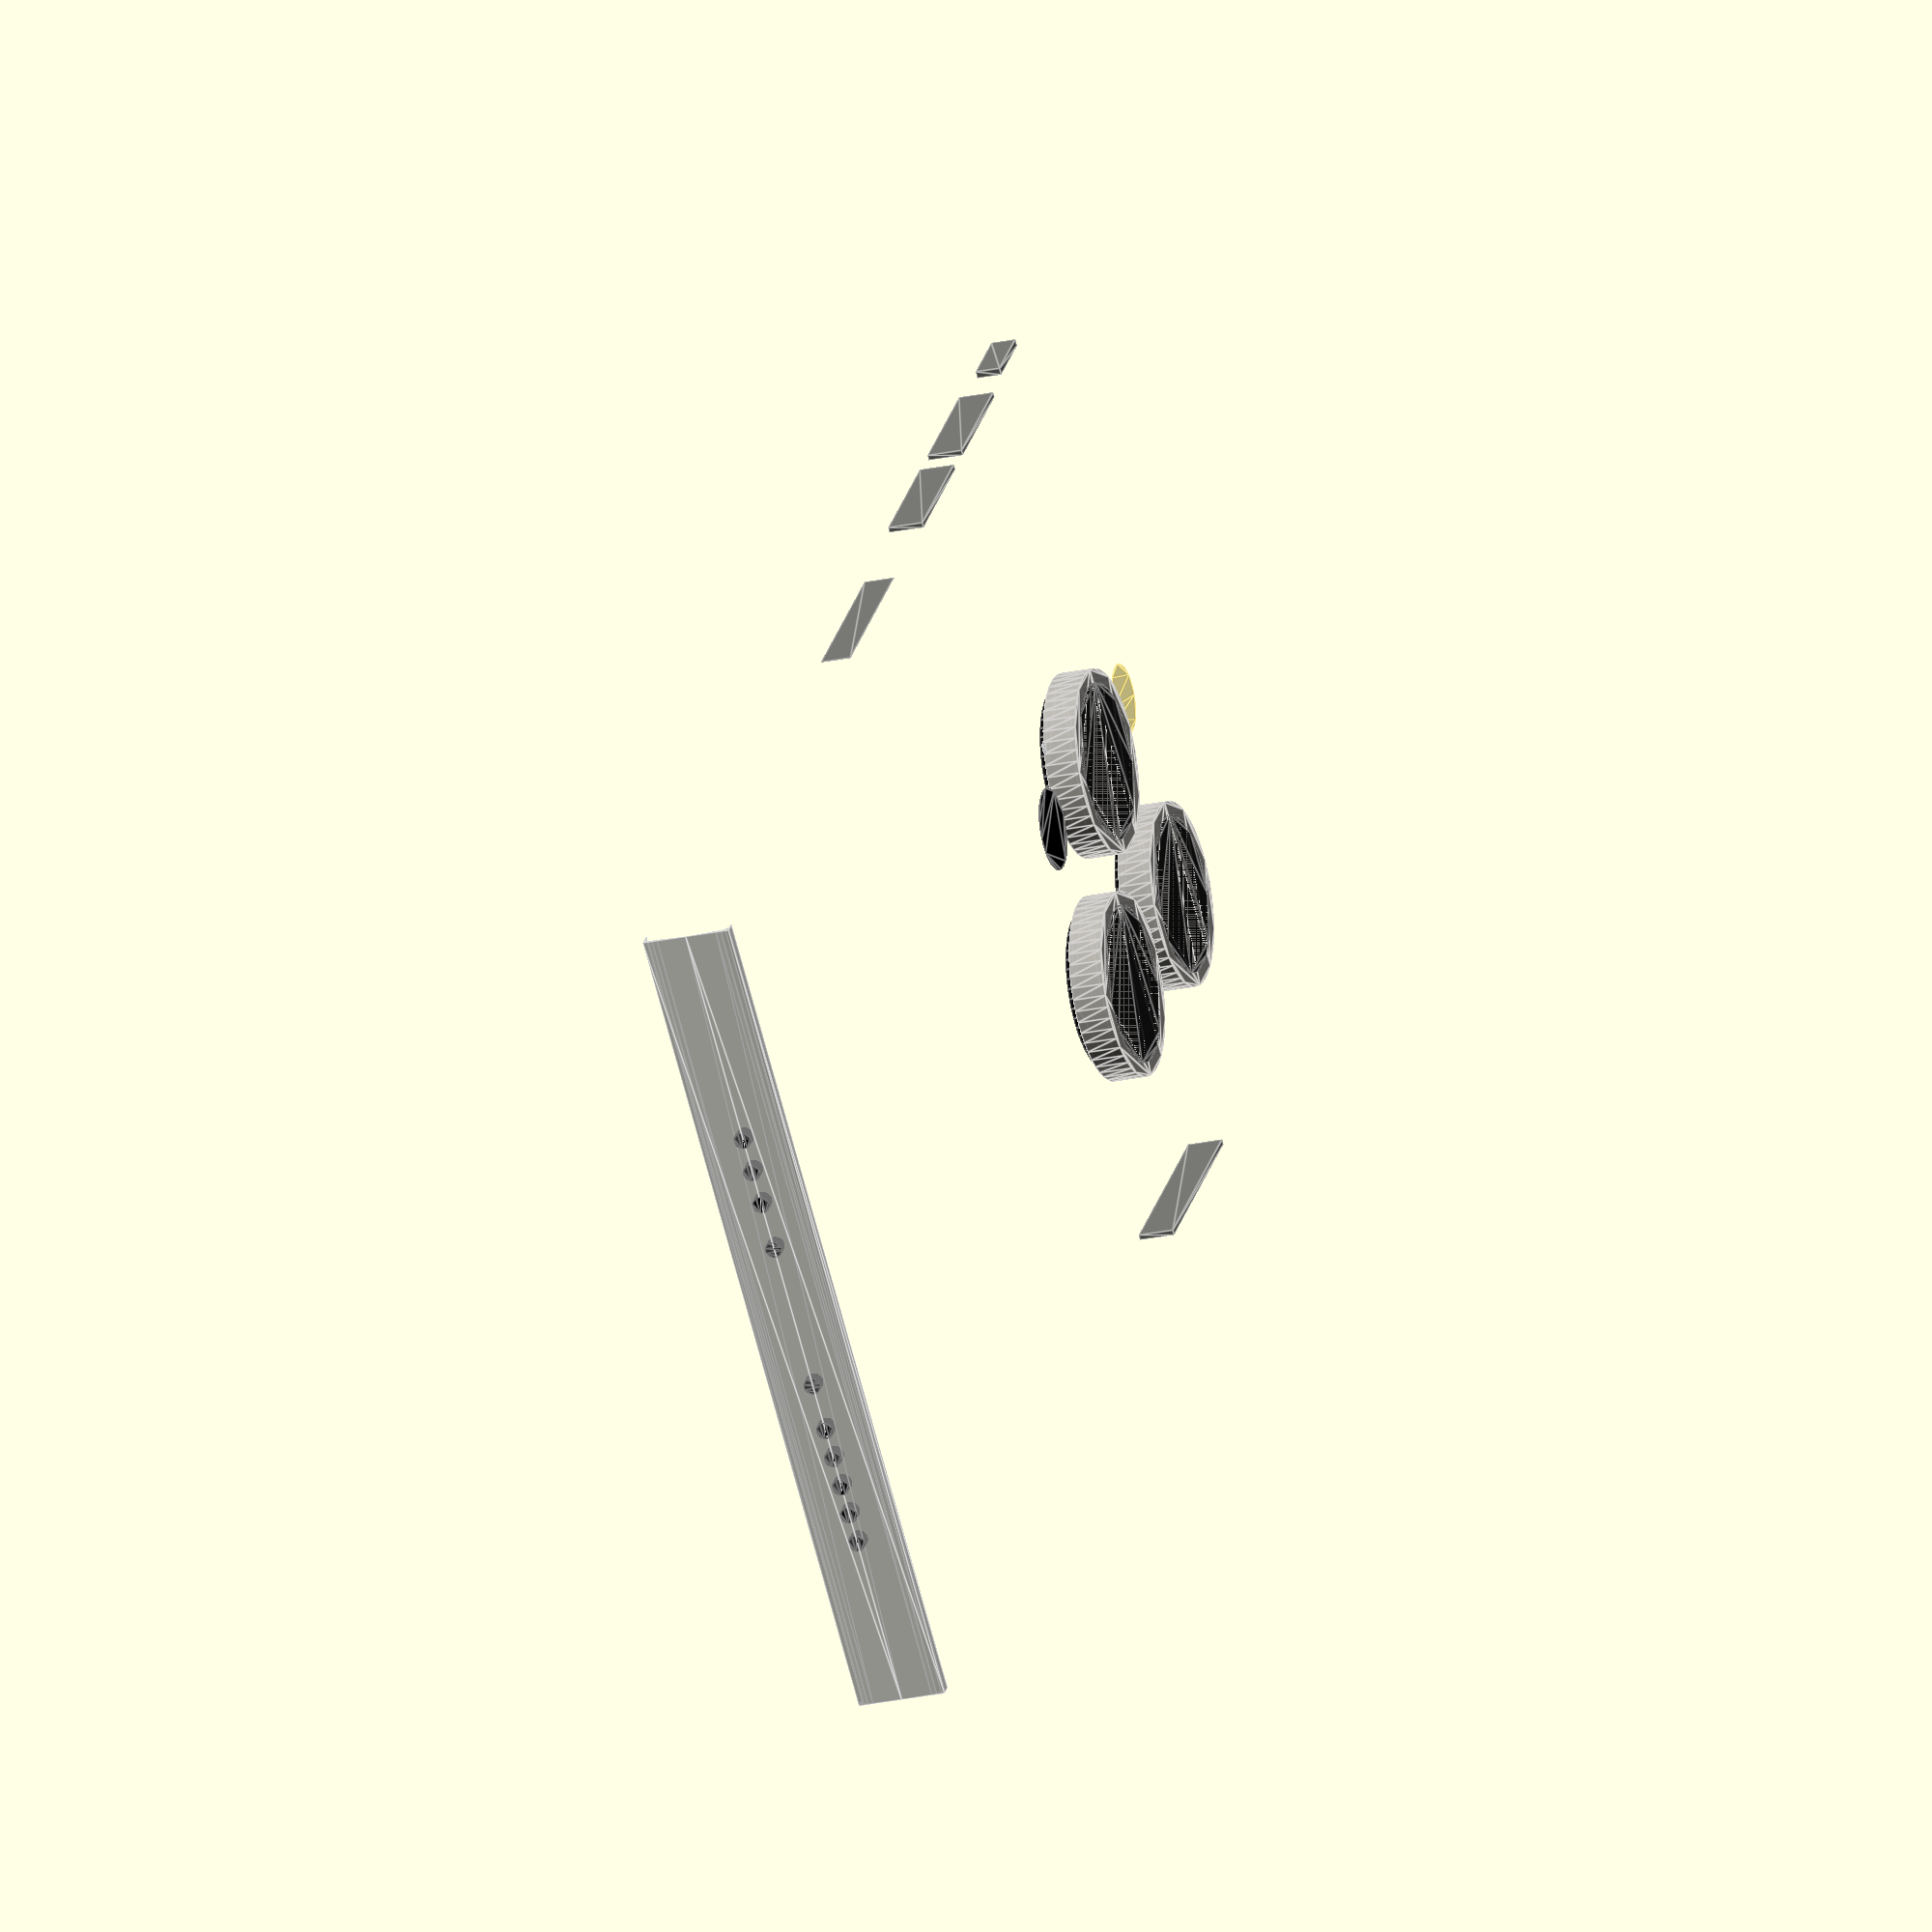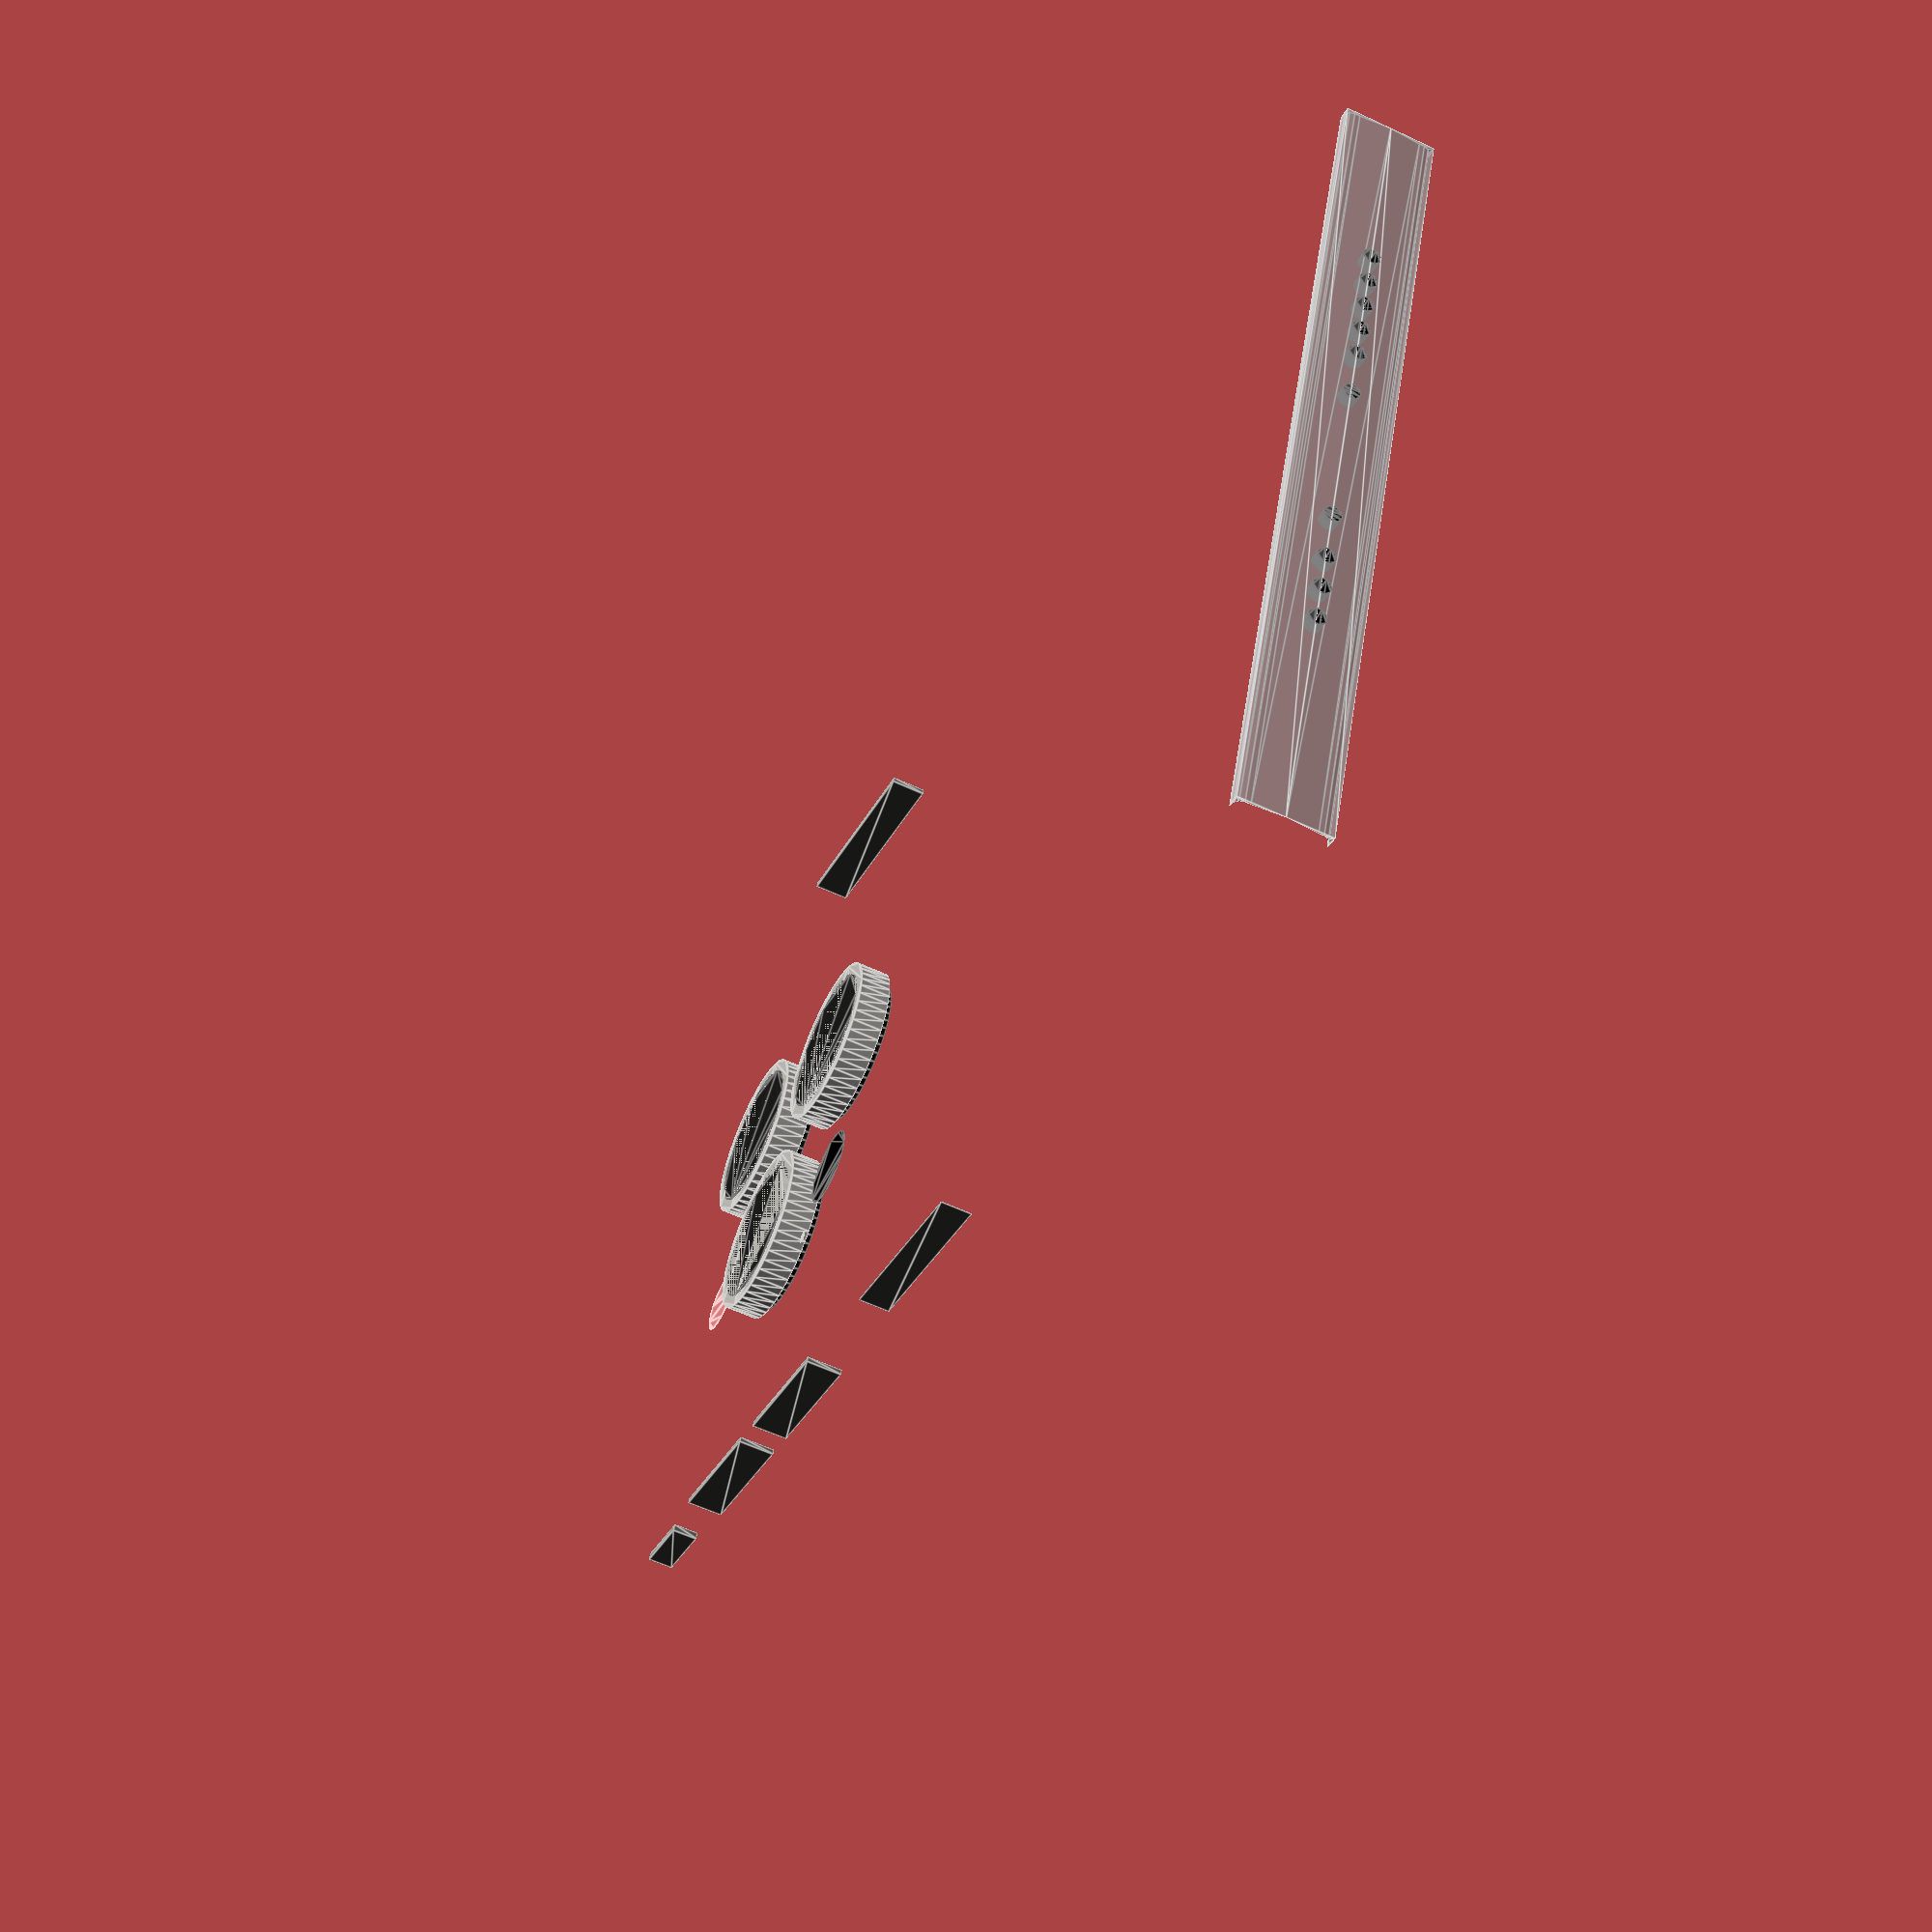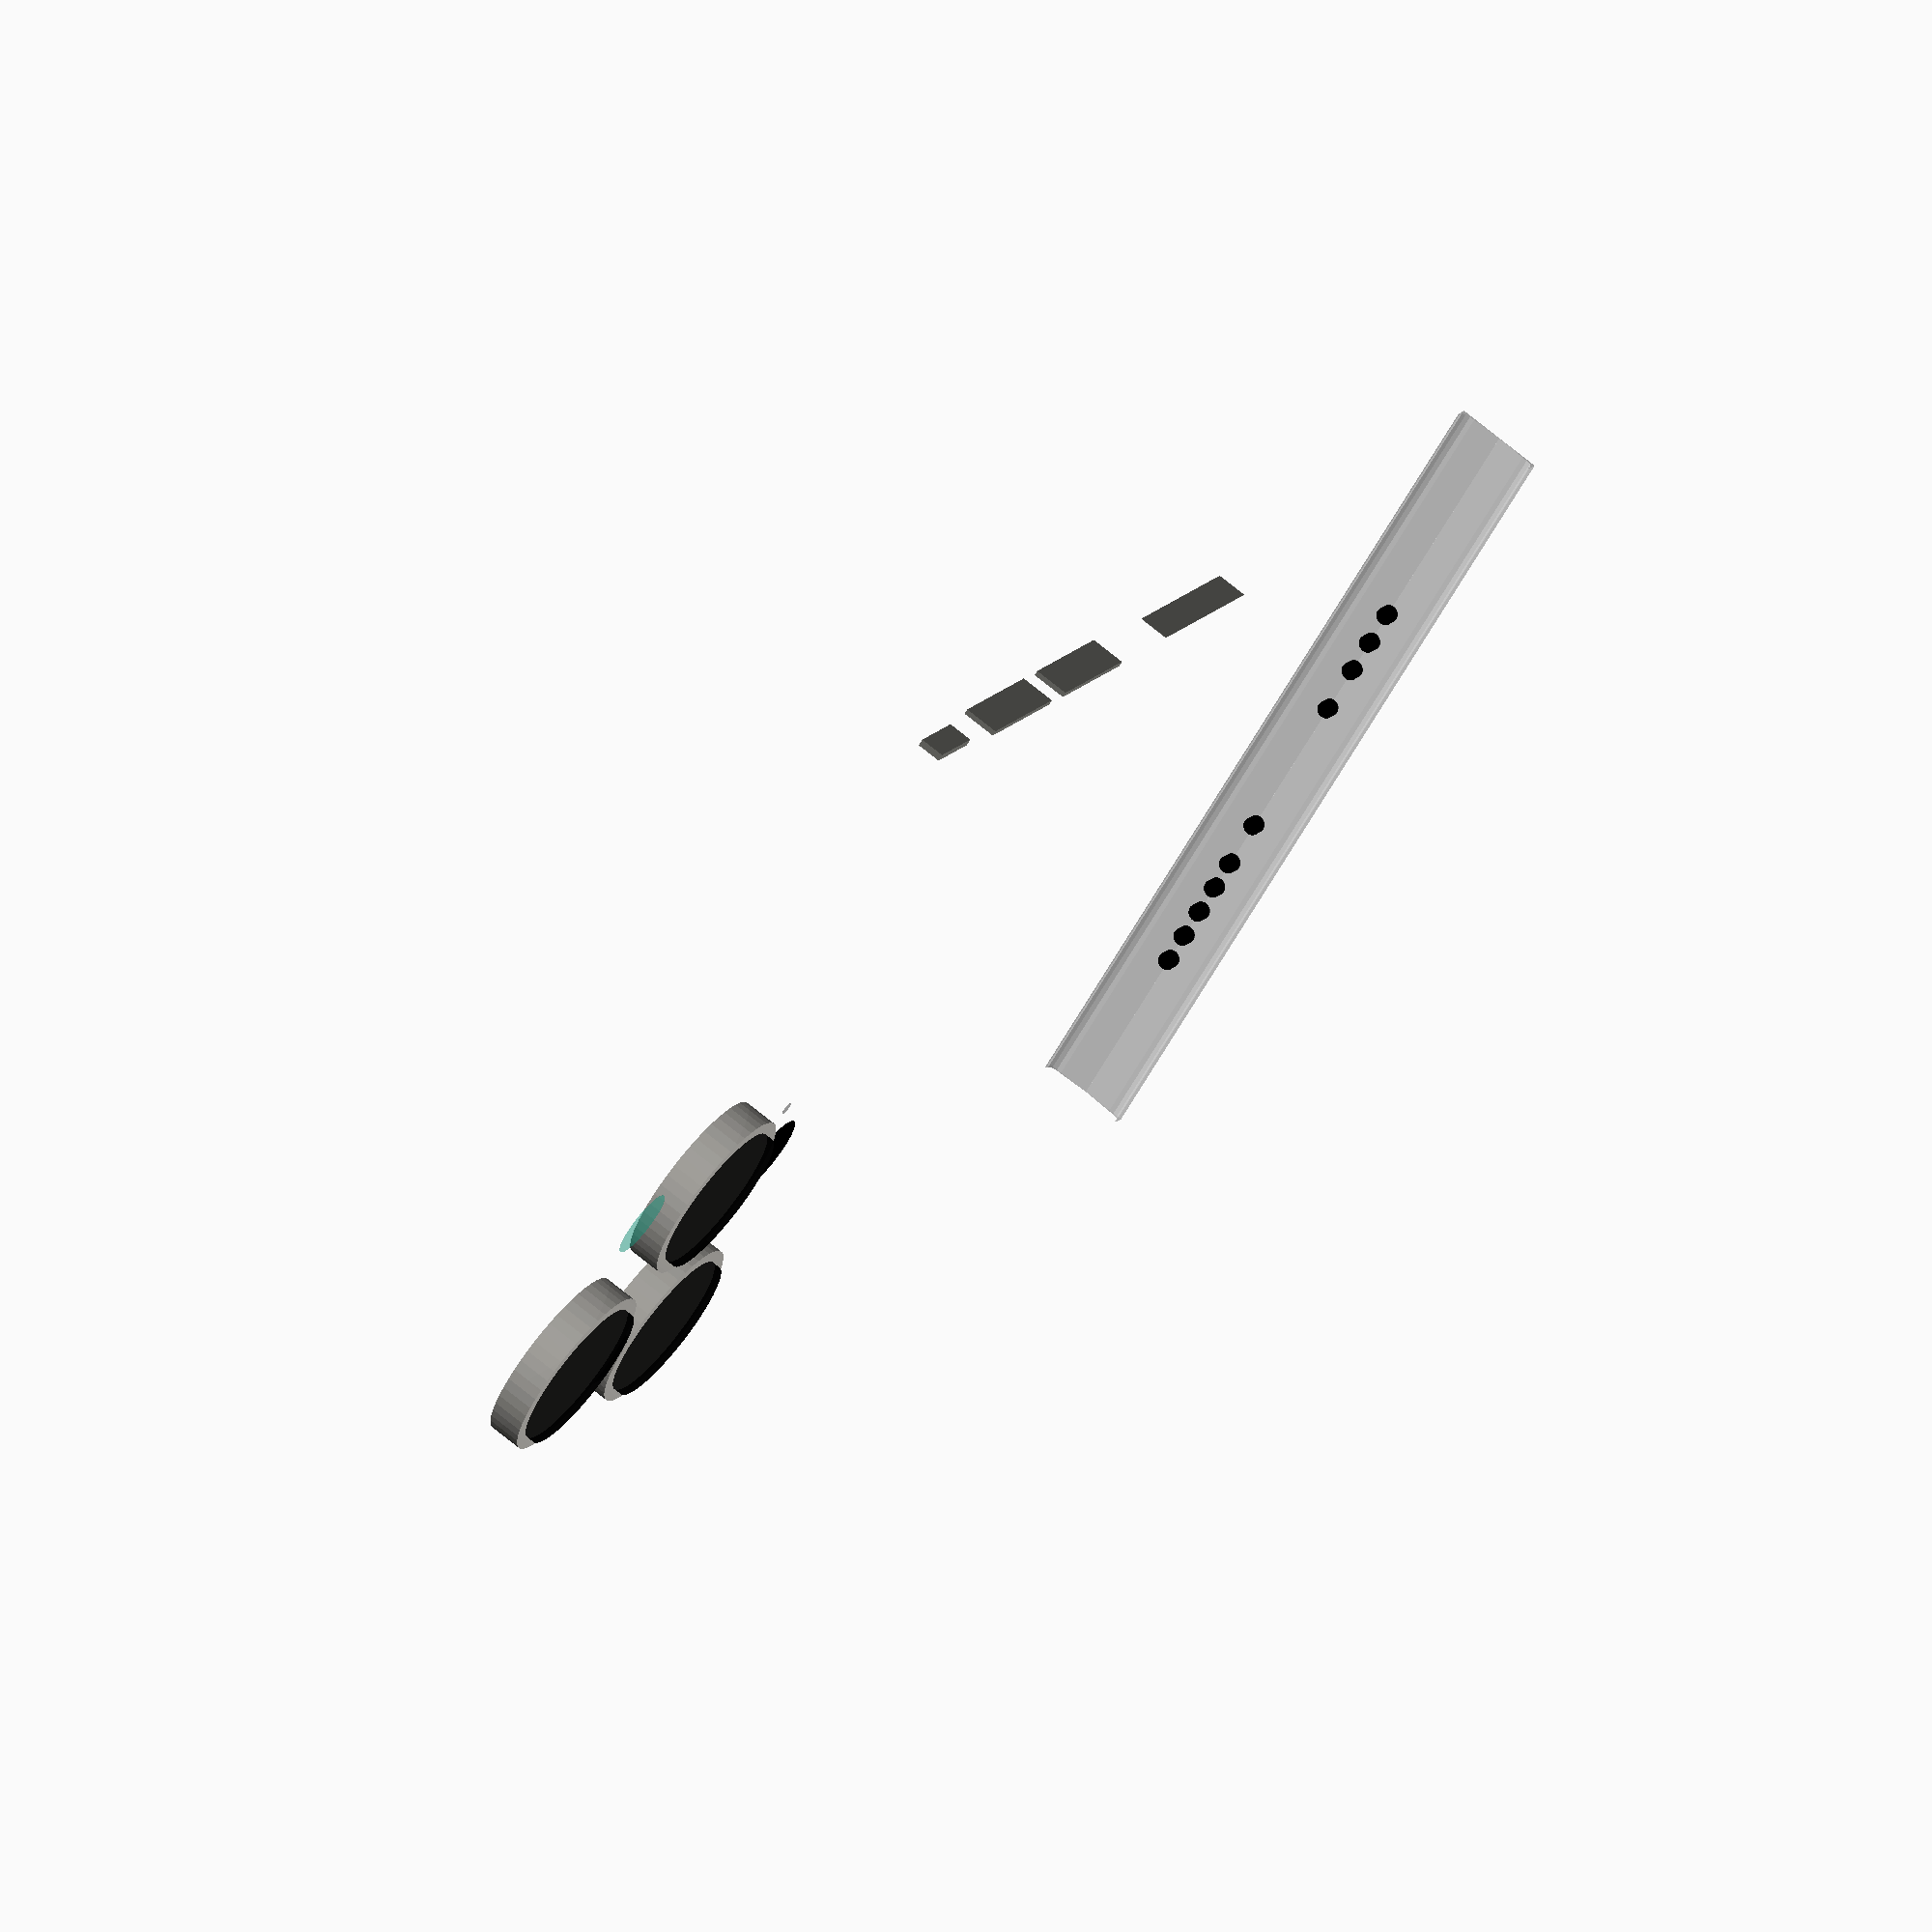
<openscad>
/*

  iPhone 13 Pro Mechanical Mockups dummy model

  Modeled by David Crook - https://github.com/idcrook

  2021-Oct-02

  Thingiverse: http://www.thingiverse.com/thing:4980345/

  GitHub:
  https://github.com/idcrook/psychic-winner/tree/main/iphone_13_pro_mockup


  NOTES:

  - OpenSCAD generation relies on the MCAD library (https://github.com/openscad/MCAD)

  TODO:

*/

// * All measurements in millimeters * //

// If true, model is instantiated by this file
DEVELOPING_iPhone_13_Pro_model = !false;

use <MCAD/2Dshapes.scad>

// very small number
e = 1/128;

/// Gross iPhone 13 Pro dimensions
iphone_13_pro__height = 146.71;
iphone_13_pro__width  =  71.54;
iphone_13_pro__depth  =   7.65;
iphone_13_pro__z_mid  =   iphone_13_pro__depth / 2;

// estimate
iphone_13_pro__face_corner_radius = 17.0; // close to profile from blueprint
iphone_13_pro__edge_radius = (iphone_13_pro__depth - 0.25) / 2 ;
iphone_13_pro__graphite = "#50504C";
iphone_13_pro__graphite_button = "#70706C";
iphone_13_pro__graphite_turret = iphone_13_pro__graphite;
iphone_13_pro__graphite_plateau = "#5F5E5A";
iphone_13_pro__graphite_lens_bezel = "#ABA9A4";

// "from_top" measurements are to center/midpoint of object

/// Left side buttons
volume_up__half_height     =  5.80;
volume_up__height          =  volume_up__half_height * 2;
volume_up__depth           =  3.06;
volume_up_center__from_top = 45.53;
volume_up__from_top        = volume_up_center__from_top;
volume_up__bump            = 0.45;
volume_up__z_mid           = 3.82;

volume_down__half_height     =  volume_up__half_height;
volume_down__height          =  volume_down__half_height * 2;
volume_down__depth           =  3.06;
volume_down_center__from_top = 59.93;
volume_down__from_top        = volume_down_center__from_top;
volume_down__bump            = 0.45;
volume_down__z_mid           = 3.82;

ringsilent_switch_cutout__half_height = 2.90;
ringsilent_switch_cutout__height   = ringsilent_switch_cutout__half_height * 2;
ringsilent_switch_cutout__depth    = 2.15;
ringsilent_switch_cutout_center__from_top = 32.22;
ringsilent_switch_cutout__from_top = ringsilent_switch_cutout_center__from_top;
ringsilent_switch_cutout__bump     = 0.60;
ringsilent_switch_cutout__z_mid    = 3.75;

sim_slot__half_height =  8.02;
sim_slot__height      =  2 * sim_slot__half_height;
sim_slot__depth       =  2.66;
sim_slot_center__from_top = 83.69;
sim_slot__from_top    = sim_slot_center__from_top;
sim_slot__bump        =  0.03;  // flush actually

/// Right side buttons
side_button__half_height =  9.05;
side_button__height      =  side_button__half_height * 2;
side_button__depth       =  3.06;
side_button_center__from_top = 44.61;
side_button__from_top    = side_button_center__from_top;
side_button__bump        =  0.45;

// Front facing camera and sensors
truedepth_sensor_bar__height   = 5.58;
truedepth_sensor_bar__width    = 25.36;
truedepth_sensor_bar__from_top = 5.59;
truedepth_sensor_bar__from_left = 35.76;
truedepth_sensor_bar__curve_radius = 2.85;

//
speaker_top__height       = 0.85;
speaker_top__width        = 11.12;
speaker_top__from_top     = 1.05;
speaker_top__from_left    = 35.76;
speaker_top__curve_radius = 0.69;

// rear facing cameras
rear_cam1_center__from_top = 13.43;
rear_cam2_center__from_top = 31.35;
rear_cam3_center__from_top = 22.39;
rear_flash_center__from_top = 9.42;
rear_mic_center__from_top  = rear_cam2_center__from_top + 0.6;
rear_sensor_center__from_top = 35.35;

rear_cam1_center__from_left = 13.43;
rear_cam2_center__from_left = 13.43;
rear_cam3_center__from_left = 30.08;
rear_flash_center__from_left = 30.08;
rear_mic_center__from_left  = rear_cam3_center__from_left + 6;
rear_sensor_center__from_left = 30.08;

rear_flash_center__diameter = 6;  // guess
rear_mic_center__diameter = 1.15;
rear_sensor_center_keepout__height = 7.06;
rear_sensor_center_keepout__width = 4.06;
rear_sensor_center__diameter = rear_sensor_center_keepout__height;

rear_cam_turret__height_inner = (40.51 - 4.27);
rear_cam_turret__width_inner = (39.28 - 4.27);
rear_cam_turret__height_outer = (43.62 - 1.15);
rear_cam_turret__width_outer = (42.39 - 1.15);

rear_cam_turret__rradius_inner = 6.5;
rear_cam_turret__rradius_outer = 8.5;

rear_cam_turret_center__from_top = (rear_cam1_center__from_top + rear_cam2_center__from_top)/2;
rear_cam_turret_center__from_left = (rear_cam1_center__from_left + rear_cam3_center__from_left)/2;
rear_cam_turret_keepout__height_above = 1.21;

rear_cam_plateau__height_inner = (40.51 - 4.27);
rear_cam_plateau__width_inner = (39.28 - 4.27);
rear_cam_plateau__height_outer = (43.62 - 1.15);
rear_cam_plateau__width_outer = (42.39 - 1.15);

rear_cam_plateau_center__from_top = (rear_cam_plateau__height_outer/2) + 1.15;
rear_cam_plateau_center__from_left = (rear_cam_plateau__width_outer/2) + 1.15;
rear_cam_plateau_keepout__height_above = 1.21;

rear_cam_plateau__rradius_inner = 6.5;
rear_cam_plateau__rradius_outer = 8.5;
rear_cam_plateau__height = 1.68;

rear_cam_camera_glass__height = 3.60;
rear_cam_camera_glass_rim__height = 2.90;  // guess
rear_cam_camera_glass_rim__outset = 1.15;  // guess

// the logo locates the center of the inductive charger coil
rear_logo_center__from_top = 73.35;
rear_logo_keepout__diameter = 57.50;

active_display__width     =  64.58;
active_display__height    = 139.77;
active_display__inset_from_exterior = 3.47;
active_display__corner_r  = iphone_13_pro__face_corner_radius - 3.47 + 1; // guess

display_glass__width     =  69.42;
display_glass__height    = 144.61;
display_glass_over__width = (1/2)*(display_glass__width - active_display__width);    // ~2.5 mm
display_glass_over__height = (1/2)*(display_glass__height - active_display__height); // ~2.5 mm

housing_spline_inlay_to_start_of_flat_area__width = 1.15;

notch__width = 26.79;
notch_cutout__height =  5.58;
notch__height =  notch_cutout__height * 2;
notch__from_left_active  = active_display__width/2; // center
notch__R =  3.8;
notch__r =  0.95;

/// Bottom sensors and connectors
bottom__z_mid  = 3.75;

grill_hole__diameter = 1.53;
screw_bottom__diameter = 1.50;

// from_left -> hole centers
screw_bottom_1__from_left = 29.37;
screw_bottom_2__from_left = 42.16;

// other side of lightning port from speaker
mic1_bottom__hole_1__from_left = 19.14;
//mic1_bottom__hole_2__from_left = ;
mic1_bottom__hole_3__from_left = 25.18;

// next to speaker grill
mic2_bottom__hole_1__from_left = 46.34;
// (port of speaker ports)
mic2_bottom__hole_5__from_left = 56.89;

lightning_connector__height       = 2.30;
lightning_connector__from_right   = 35.76; // distance to center point
lightning_connector__from_left = (iphone_13_pro__width - lightning_connector__from_right);
lightning_connector_end1__from_left = 31.74;
lightning_connector_end2__from_left = 39.79;
lightning_connector__width        = (lightning_connector_end2__from_left - lightning_connector_end1__from_left);

lightning_connector_keepout__radius  = 3.4;
lightning_connector_keepout__width   = 13.65;
lightning_connector_keepout__height  = 6.85;
lightning_connector_keepout__outward = 14.0;


model_quality = 25;

function translate_y_from_top (from_top)  = iphone_13_pro__height - from_top;
function translate_back_x_from_left (from_left)  = iphone_13_pro__width - from_left;


/// creates for() range to give desired no of steps to cover range
function steps( start, no_steps, end) = [start:(end-start)/(no_steps-1):end];


module iphone_13_pro (width, length, depth,
                      corner_radius = 7, edge_radius = 0.7, show_lightning_keepout = true)
{
  shell(width, length, depth, corner_radius, edge_radius, shell_color = iphone_13_pro__graphite);

  // ring/silent switch
  color(iphone_13_pro__graphite_button)
    translate([-ringsilent_switch_cutout__bump,
               translate_y_from_top(ringsilent_switch_cutout__from_top),
               ringsilent_switch_cutout__z_mid]) {
    rotate([90,0,90])
      linear_extrude(ringsilent_switch_cutout__bump+e)
      square([ringsilent_switch_cutout__height, ringsilent_switch_cutout__depth], center=true);
  }

  // volume up button
  color(iphone_13_pro__graphite_button)
    translate([-volume_up__bump,
               translate_y_from_top(volume_up__from_top),
               volume_up__z_mid]) {
    rotate([90,0,90])
      linear_extrude(volume_up__bump+e)
      square([volume_up__height, volume_up__depth],center=true);
  }

  // volume down button
  color(iphone_13_pro__graphite_button)
    translate([-volume_down__bump,
               translate_y_from_top(volume_down__from_top),
               volume_down__z_mid]) {
    rotate([90,0,90])
      linear_extrude(volume_down__bump+e)
      square([volume_down__height, volume_down__depth],center=true);
  }

  // sim slot
  color(iphone_13_pro__graphite_button)
    translate([-sim_slot__bump,
               translate_y_from_top(sim_slot__from_top),
               iphone_13_pro__z_mid]) {
    rotate([90,0,90])
      linear_extrude(sim_slot__bump+e)
      square([sim_slot__height, sim_slot__depth],center=true);
  }

  // side button
  color(iphone_13_pro__graphite_button)
    translate([iphone_13_pro__width-e,
               translate_y_from_top(side_button__from_top),
               iphone_13_pro__z_mid]) {
    rotate([90,0,90])
      linear_extrude(side_button__bump+e)
      square([side_button__height, side_button__depth],center=true);
  }


  // mic1 holes
  for (i=steps(mic1_bottom__hole_1__from_left, 3, mic1_bottom__hole_3__from_left)) {
    echo (i);
    color("Black")
      translate([i, 0, bottom__z_mid]) {
      rotate([0, 90, 90])
        linear_extrude(1+e)
        circle(d=grill_hole__diameter);
    }
  }

  // mic2 holes
  for (i=steps(mic2_bottom__hole_1__from_left, 5, mic2_bottom__hole_5__from_left)) {
    echo (i);
    color("Black")
      translate([i, 0, bottom__z_mid]) {
      rotate([0, 90, 90])
        linear_extrude(1+e)
        circle(d=grill_hole__diameter);
    }
  }

  // bottom screw holes
  for (i=[screw_bottom_1__from_left, screw_bottom_2__from_left]) {
    color("Black")
      translate([i, 0, bottom__z_mid]) {
      rotate([-90, 0, 0])
        linear_extrude(1+e)
        circle(d=screw_bottom__diameter);
    }
  }

  // lightning
  corner_r1 = 1.1;
  corner_r2 = 1.1;
  color("Black")
    translate([lightning_connector__from_left, 0, bottom__z_mid]) {
    rotate([-90, 0, 0])
      linear_extrude(height = 1+e, center = false, convexity = 10)
      complexRoundSquare([lightning_connector__width,
                          lightning_connector__height],
                         [corner_r1, corner_r2],
                         [corner_r1, corner_r2],
                         [corner_r1, corner_r2],
                         [corner_r1, corner_r2],
                         center=true);
  }

  // lightning keepout
  if (show_lightning_keepout) {
    corner_r1_keepout = lightning_connector_keepout__radius;
    corner_r2_keepout = lightning_connector_keepout__radius;
    color("Red")
      translate([lightning_connector__from_left, 0, bottom__z_mid]) {
      rotate([90, 0, 0])
        %linear_extrude(height = lightning_connector_keepout__outward, center = false, convexity = 10)
        complexRoundSquare([lightning_connector_keepout__width,
                            lightning_connector_keepout__height],
                           [corner_r1_keepout, corner_r2_keepout],
                           [corner_r1_keepout, corner_r2_keepout],
                           [corner_r1_keepout, corner_r2_keepout],
                           [corner_r1_keepout, corner_r2_keepout],
                           center=true);
    }
  }


  // rear camera module
  translate([iphone_13_pro__width, iphone_13_pro__height, 0])
    rotate([0, 180, 0])
    rear_camera();

  // front sensor bar module
  translate([0, iphone_13_pro__height, iphone_13_pro__depth])
    rotate([0, 0, 0])
    front_sensor_bar();
}

// Note: Requires version 2015.03 (for use of concat())
face_profile_set = [[0.07, 15.89], [0.92, 11.42], [3.31, 7.04], [7.04, 3.31], [11.43, 0.92], [15.89, 0.07] ];
face_profile_polygon = concat(face_profile_set, [[16.0, 0.0], [0,0], [0.0, 16.0]]);
edge_profile_b_set = [[0.21, 2.63], [0.21, 3.07], [0.34, 3.47], [0.69, 3.71], [1.12, 3.75]];
edge_profile_b_polygon = concat([[1.15, iphone_13_pro__depth/2 + e], [0, iphone_13_pro__depth/2 + e], [0, 0]], edge_profile_b_set);

module face_profile_corner (size = 1.0) {
  scale([size, size]) {
    polygon(face_profile_polygon);
  }
}

module edge_profile_corner (size = 1.0) {
  scale([size, size]) {
    polygon(edge_profile_b_polygon);
  }
}


module test_face_profile() {
  translate([0,0,5]) {
    % face_profile_corner();
  }
}


module test_edge_profile() {
  z_off_midline = edge_profile_b_polygon[0][1];

  * union () {
    long_edge_profile    ();
  }

  % union () {
    short_edge_profile    ();
  }


}


module long_edge_profile() {
  z_off_midline = edge_profile_b_polygon[0][1];

  union () {
      translate([0,0,z_off_midline])
      {
        rotate([-90,0,0])
          linear_extrude(height=iphone_13_pro__height)
          edge_profile_corner();
      }
    translate([0,iphone_13_pro__height,z_off_midline])
      {
        rotate([90,0,0])
          linear_extrude(height=iphone_13_pro__height)
          edge_profile_corner();
      }
  }
}

module short_edge_profile() {
  z_off_midline = edge_profile_b_polygon[0][1];

  translate([iphone_13_pro__width,0,0])
    rotate([0,0,90])
    union () {
      translate([0,0,z_off_midline])
      {
        rotate([-90,0,0])
          linear_extrude(height=iphone_13_pro__width)
          edge_profile_corner();
      }
    translate([0,iphone_13_pro__width,z_off_midline])
      {
        rotate([90,0,0])
          linear_extrude(height=iphone_13_pro__width)
          edge_profile_corner();
      }
  }
}


module shell(width, length, depth, corner_radius, edge_radius, shell_color = "Blue")
{
  face_corner_radius = corner_radius;

  // Try to parameterize the curves
  corner_r1 = face_corner_radius ;
  corner_r2 = face_corner_radius ;
  active_corner_r1 = active_display__corner_r ;
  active_corner_r2 = active_corner_r1;

  active_display_inset = active_display__inset_from_exterior;

  display_inset_depth = 0.8;

  // test_face_profile(); // guide for face corner profile
  test_edge_profile(); // guide for housing rounded corner profile

  // generate the basic solid outline
  {
    color(shell_color, alpha = 0.82)
    difference() {

      // most of body
      union($fn = 25)
      {
        // main rectangular region
        translate([0, 0, 0]) {
          linear_extrude(height = depth, center = false, convexity = 10)
            complexRoundSquare([ width ,
                                 length ],
                               [corner_r1, corner_r2],
                               [corner_r1, corner_r2],
                               [corner_r1, corner_r2],
                               [corner_r1, corner_r2],
                               center=false);
        }
      }
      // subtract here

      // left side
      translate([-e, 0, 0]) long_edge_profile();

      // right side
      translate([iphone_13_pro__width + e, 0, 0]) mirror([1,0,0])  long_edge_profile();

      // bottom side
      translate([0, -e, 0]) short_edge_profile();

      // top side
      translate([0, iphone_13_pro__height + e, 0]) mirror([0,1,0])  short_edge_profile();

    }
    notch__centered_from_left_active = notch__from_left_active ;
    notch__centered_from_top_active = active_display__height;

    // display main rectangular region
    translate([active_display_inset, active_display_inset,
               depth - display_inset_depth])
      {
      color ("#103080", alpha = 0.70)
        linear_extrude(height = display_inset_depth + e, center = false, convexity = 10)
        difference() {
        complexRoundSquare([ active_display__width,
                             active_display__height ],
                           [active_corner_r1, active_corner_r2],
                           [active_corner_r1, active_corner_r2],
                           [active_corner_r1, active_corner_r2],
                           [active_corner_r1, active_corner_r2],
                           center=false);

        // notch
        translate([notch__centered_from_left_active,
                   notch__centered_from_top_active])
          complexRoundSquare([ notch__width, notch__height ],
                             [notch__R, notch__R],
                             [notch__R, notch__R],
                             [notch__R, notch__R],
                             [notch__R, notch__R],
                             center=true);

        // tiny circle for bendout on left
        translate([notch__centered_from_left_active - (1/2)*notch__width - notch__r,
                   notch__centered_from_top_active - notch__r])
          difference() {
          square(notch__r);
          circle(r = notch__r);
        }

        // tiny circle for bendout on right
        translate([notch__centered_from_left_active + (1/2)*notch__width + notch__r,
                   notch__centered_from_top_active - notch__r])
          mirror([1,0,0]) {
          difference() {
            square(notch__r);
            circle(r = notch__r);
          }
        }

      }

    }
  }


}

module rear_camera (camera_lens_radius = 15.80/2, camera_plateau_height = rear_cam_plateau__height) {

  //h = rear_cam_turret_keepout__height_above ;
  h = 0.1;

  // turrent
  rradius_outer = rear_cam_turret__rradius_outer;
  rradius_inner = rear_cam_turret__rradius_inner;
  translate ([rear_cam_turret_center__from_left, -rear_cam_turret_center__from_top, -e])
    color(iphone_13_pro__graphite_turret, alpha = 0.70)
    difference() {
    linear_extrude(height = h)
      complexRoundSquare([rear_cam_turret__width_outer,
                          rear_cam_turret__height_outer],
                         [rradius_outer, rradius_outer],
                         [rradius_outer, rradius_outer],
                         [rradius_outer, rradius_outer],
                         [rradius_outer, rradius_outer],
                         center=true);


    translate ([0,0, -e])
      linear_extrude(height = h + 2*e)
      complexRoundSquare([rear_cam_turret__width_inner,
                          rear_cam_turret__height_inner],
                         [rradius_inner, rradius_inner],
                         [rradius_inner, rradius_inner],
                         [rradius_inner, rradius_inner],
                         [rradius_inner, rradius_inner],
                         center=true);
  }


  // plateau
  pradius_inner = rear_cam_plateau__rradius_inner;
  translate ([rear_cam_turret_center__from_left, -rear_cam_turret_center__from_top, -e])
    color(iphone_13_pro__graphite_plateau, alpha = 0.70)
    difference() {
    linear_extrude(height = camera_plateau_height)
      complexRoundSquare([rear_cam_plateau__width_inner,
                          rear_cam_plateau__height_inner],
                         [pradius_inner, pradius_inner],
                         [pradius_inner, pradius_inner],
                         [pradius_inner, pradius_inner],
                         [pradius_inner, pradius_inner],
                         center=true);


    % translate ([0,0, -e])
      linear_extrude(height = h + 2*e)
      complexRoundSquare([rear_cam_plateau__width_inner,
                          rear_cam_plateau__height_inner],
                         [pradius_inner, pradius_inner],
                         [pradius_inner, pradius_inner],
                         [pradius_inner, pradius_inner],
                         [pradius_inner, pradius_inner],
                         center=true);
  }



  // interior features
  translate ([rear_cam1_center__from_left, -rear_cam1_center__from_top, 0])
    rear_camera_lens(r = camera_lens_radius);

  translate ([rear_cam2_center__from_left, -rear_cam2_center__from_top, 0])
    rear_camera_lens(r = camera_lens_radius);

  translate ([rear_cam3_center__from_left, -rear_cam3_center__from_top, 0])
    rear_camera_lens(r = camera_lens_radius);

  translate ([rear_flash_center__from_left, -rear_flash_center__from_top, camera_plateau_height])
    color(alpha=0.30)
    linear_extrude(height = h/4)
    circle(d = rear_flash_center__diameter);

  translate ([rear_mic_center__from_left, -rear_mic_center__from_top, camera_plateau_height])
    color("DarkGray")
    linear_extrude(height = h/4)
    circle(d = rear_mic_center__diameter);

  translate ([rear_sensor_center__from_left, -rear_sensor_center__from_top, camera_plateau_height])
    color("Black")
    linear_extrude(height = h/4)
    circle(d = rear_sensor_center__diameter);


}

module rear_camera_lens(r, h = rear_cam_camera_glass__height,
                        h_rim = rear_cam_camera_glass_rim__height,
                        inset_rim = rear_cam_camera_glass_rim__outset) {
  color(iphone_13_pro__graphite_lens_bezel, alpha=0.95)
    linear_extrude(height=h_rim)
    circle(r=r);

  color("Black", alpha=0.86)
    linear_extrude(height=h)
    circle(r=r - inset_rim);

}

module front_sensor_bar () {

  corner_radius = truedepth_sensor_bar__curve_radius;

  translate ([truedepth_sensor_bar__from_left, -truedepth_sensor_bar__from_top, -e])
    color("#101010", alpha = 0.50)
    linear_extrude(height = 3*e)
    complexRoundSquare([truedepth_sensor_bar__width,
                        truedepth_sensor_bar__height],
                       [corner_radius, corner_radius],
                       [corner_radius, corner_radius],
                       [corner_radius, corner_radius],
                       [corner_radius, corner_radius],
                       center=true);

  translate ([speaker_top__from_left, -speaker_top__from_top, -e])
    color("#101010", alpha = 0.80)
    linear_extrude(height = 4*e)
    complexRoundSquare([speaker_top__width,
                        speaker_top__height],
                       [speaker_top__curve_radius, speaker_top__curve_radius],
                       [speaker_top__curve_radius, speaker_top__curve_radius],
                       [0,0],
                       [0,0],
                       center=true);

}

echo ("corner_radius: ", iphone_13_pro__face_corner_radius);
echo ("edge_radius: ", iphone_13_pro__edge_radius);

// $preview requires version 2019.05
$fn = $preview ? 50 : 100;

if (DEVELOPING_iPhone_13_Pro_model)  {
  iphone_13_pro(iphone_13_pro__width, iphone_13_pro__height, iphone_13_pro__depth,
                iphone_13_pro__face_corner_radius, iphone_13_pro__edge_radius,
                show_lightning_keepout = true);
}

</openscad>
<views>
elev=24.0 azim=42.1 roll=290.0 proj=o view=edges
elev=57.7 azim=290.6 roll=63.9 proj=p view=edges
elev=288.8 azim=40.1 roll=129.4 proj=o view=wireframe
</views>
